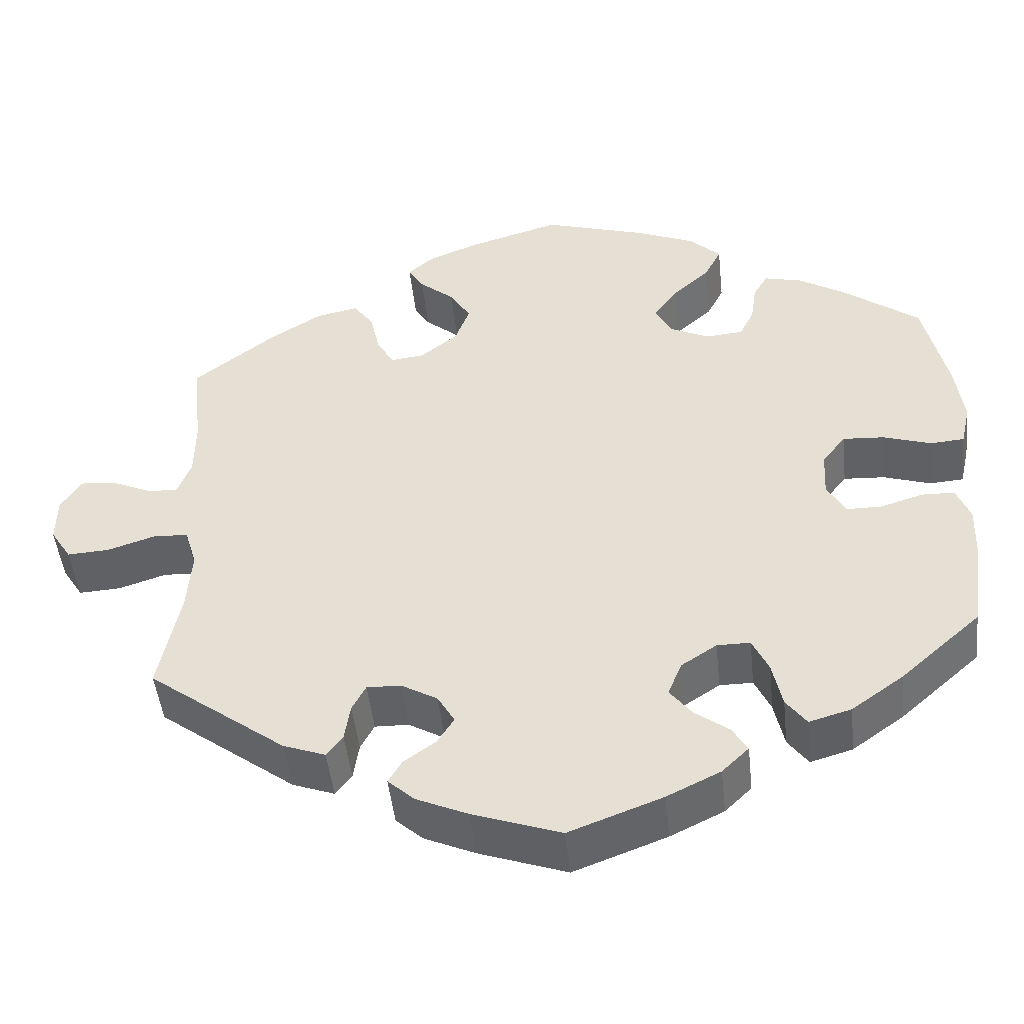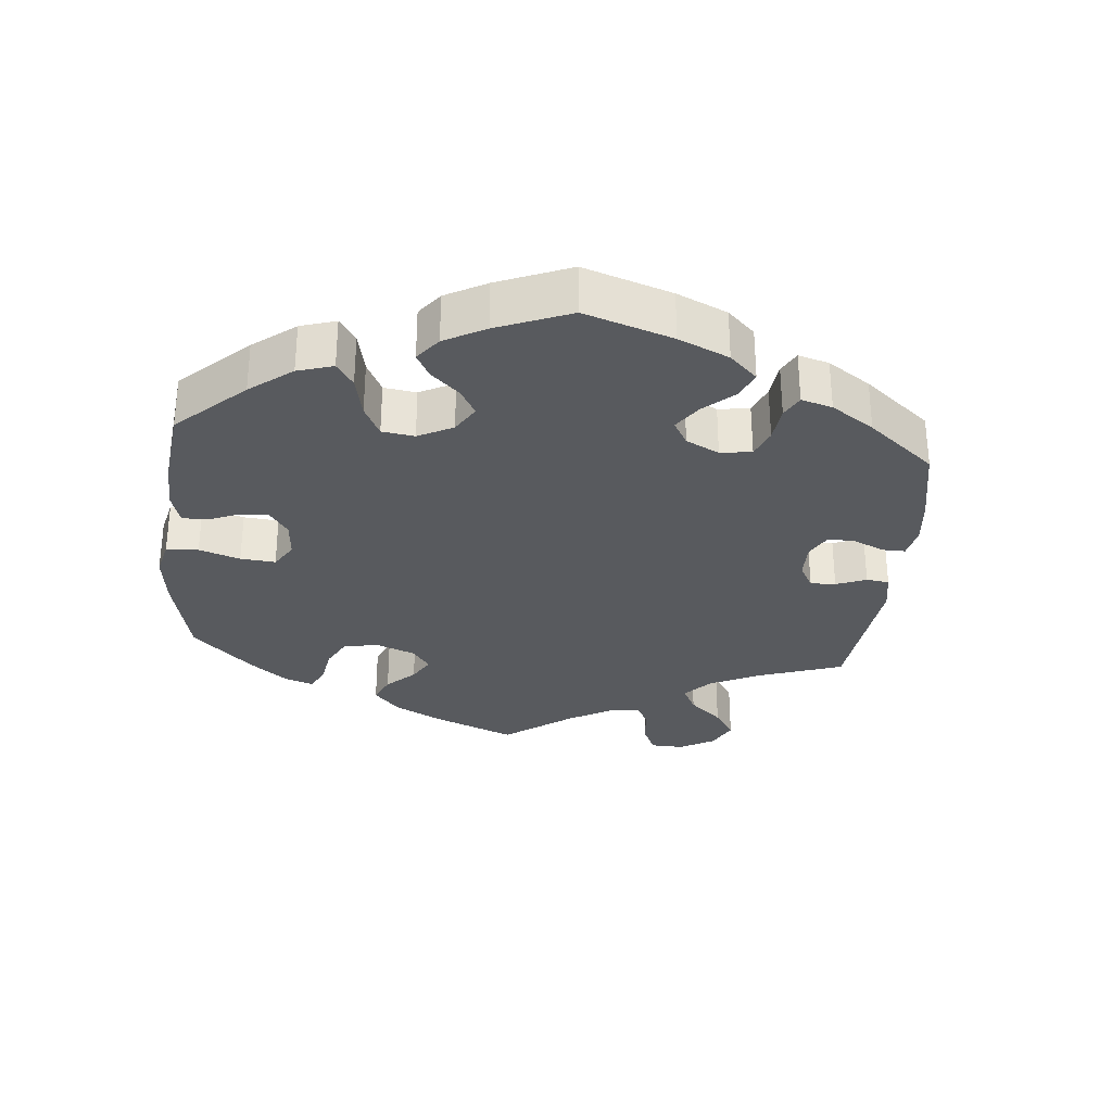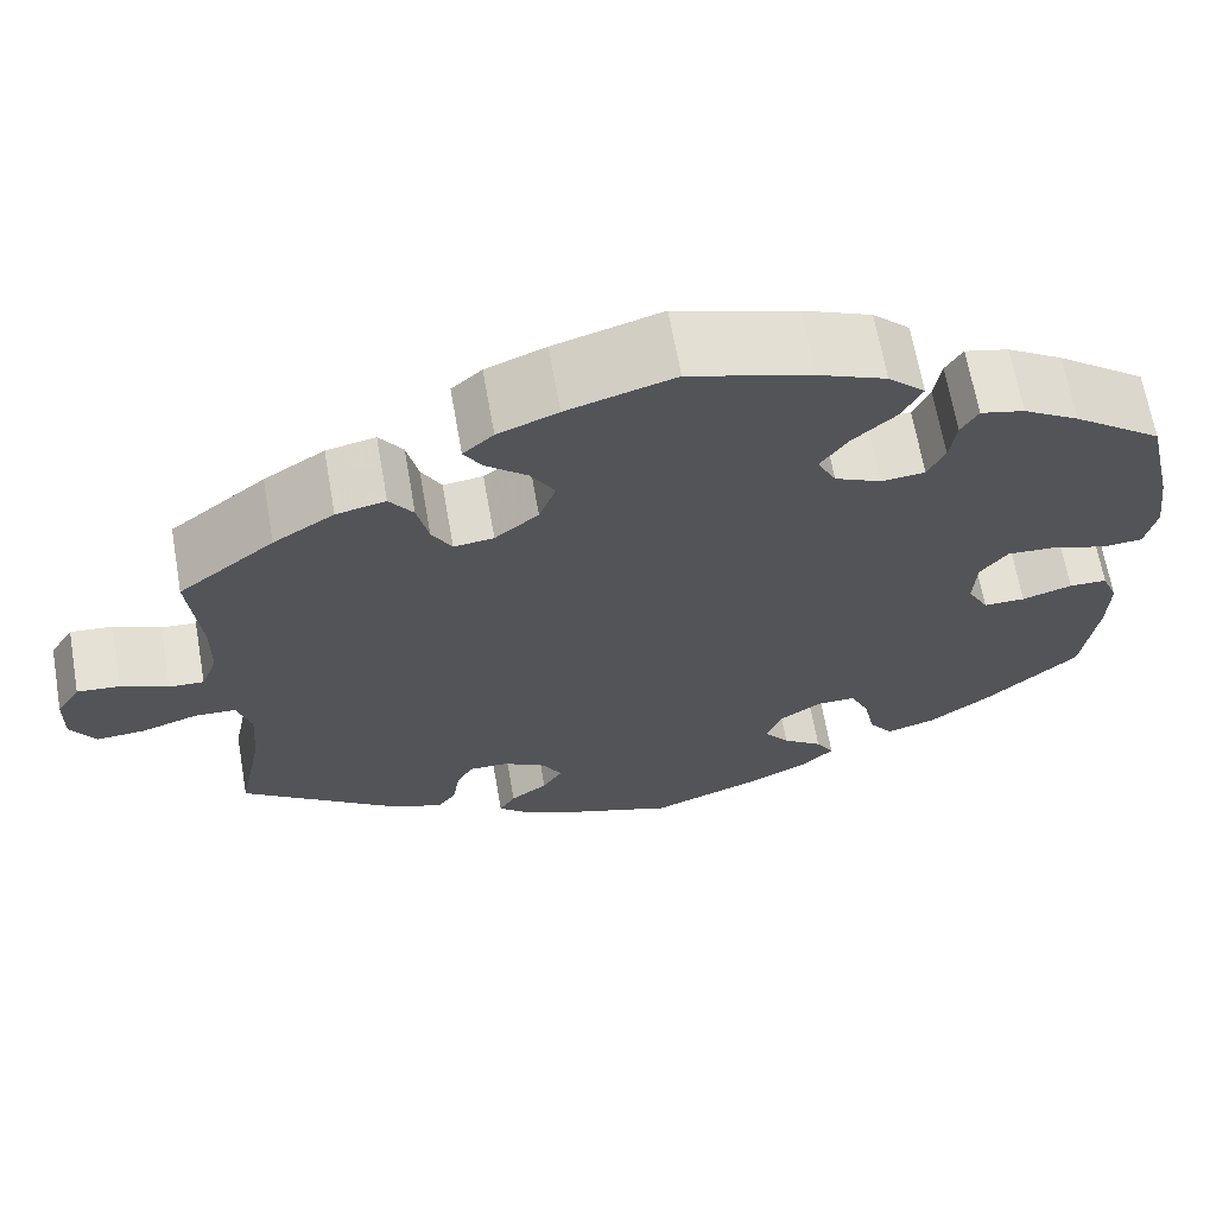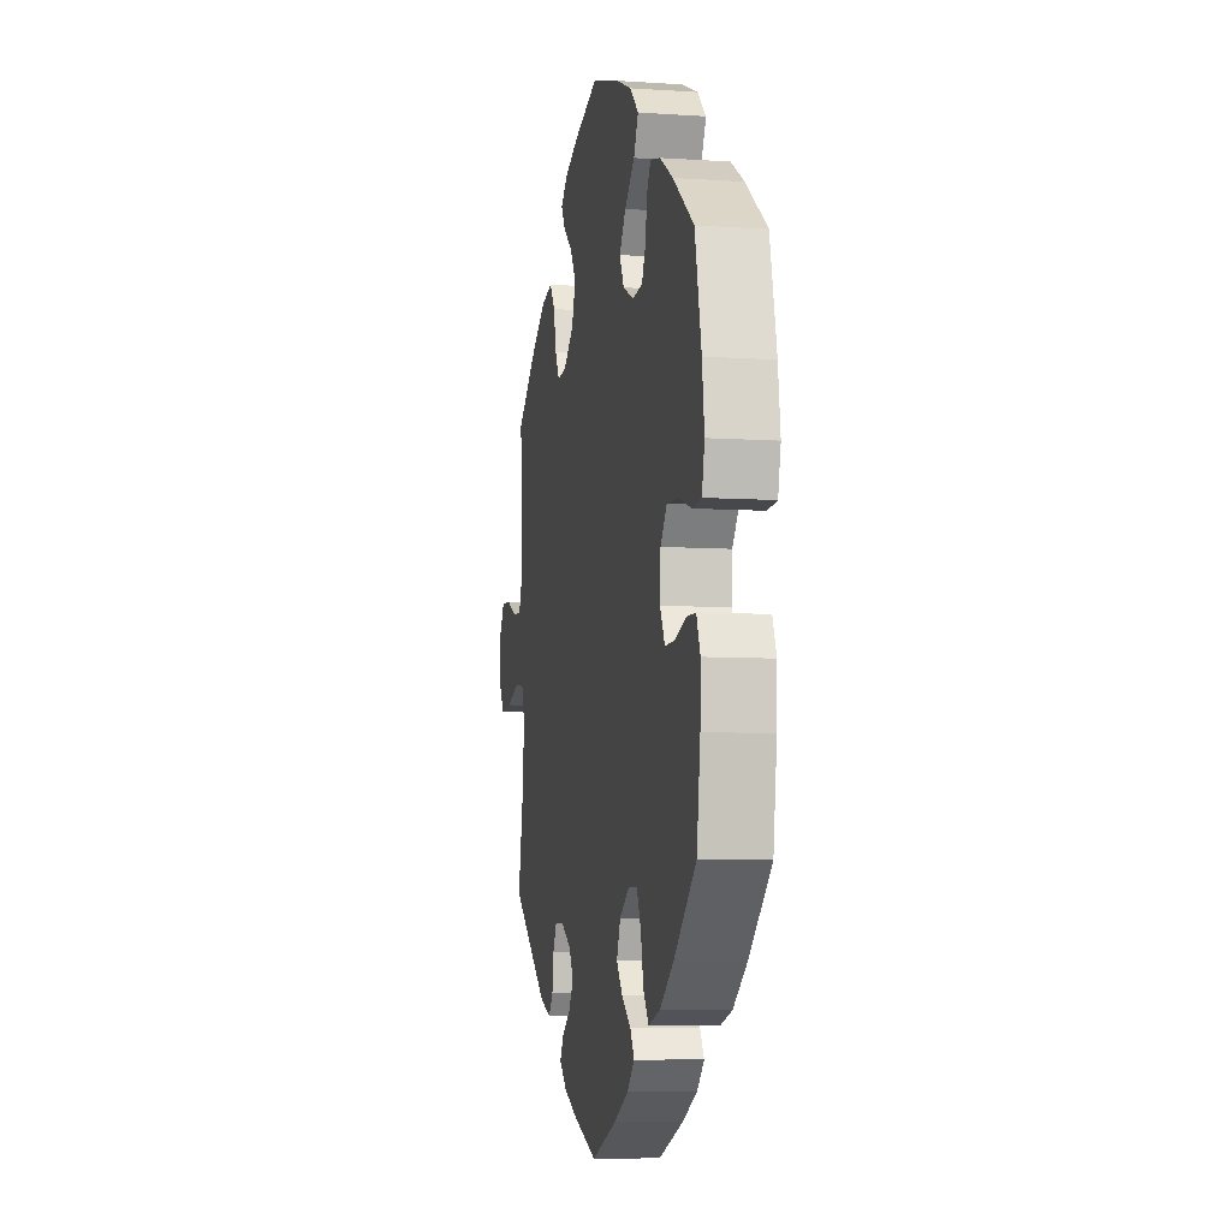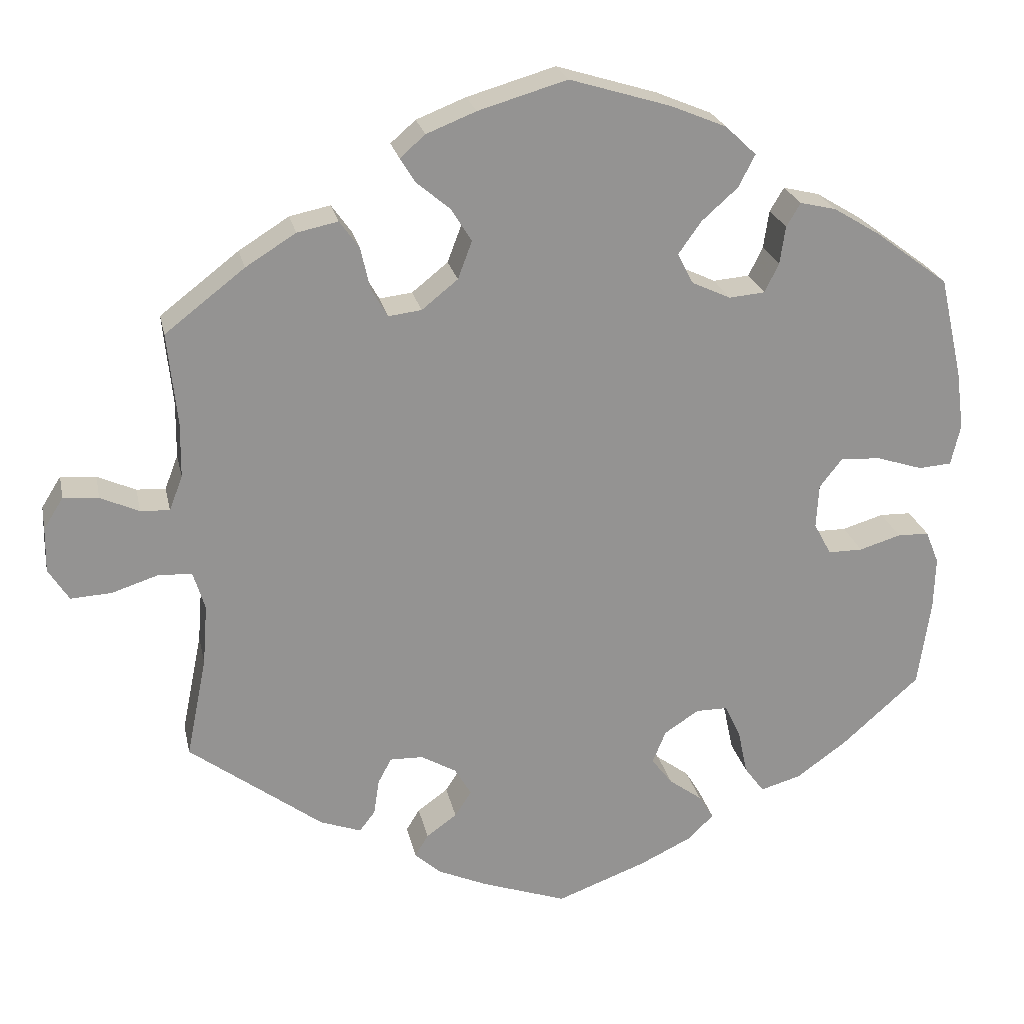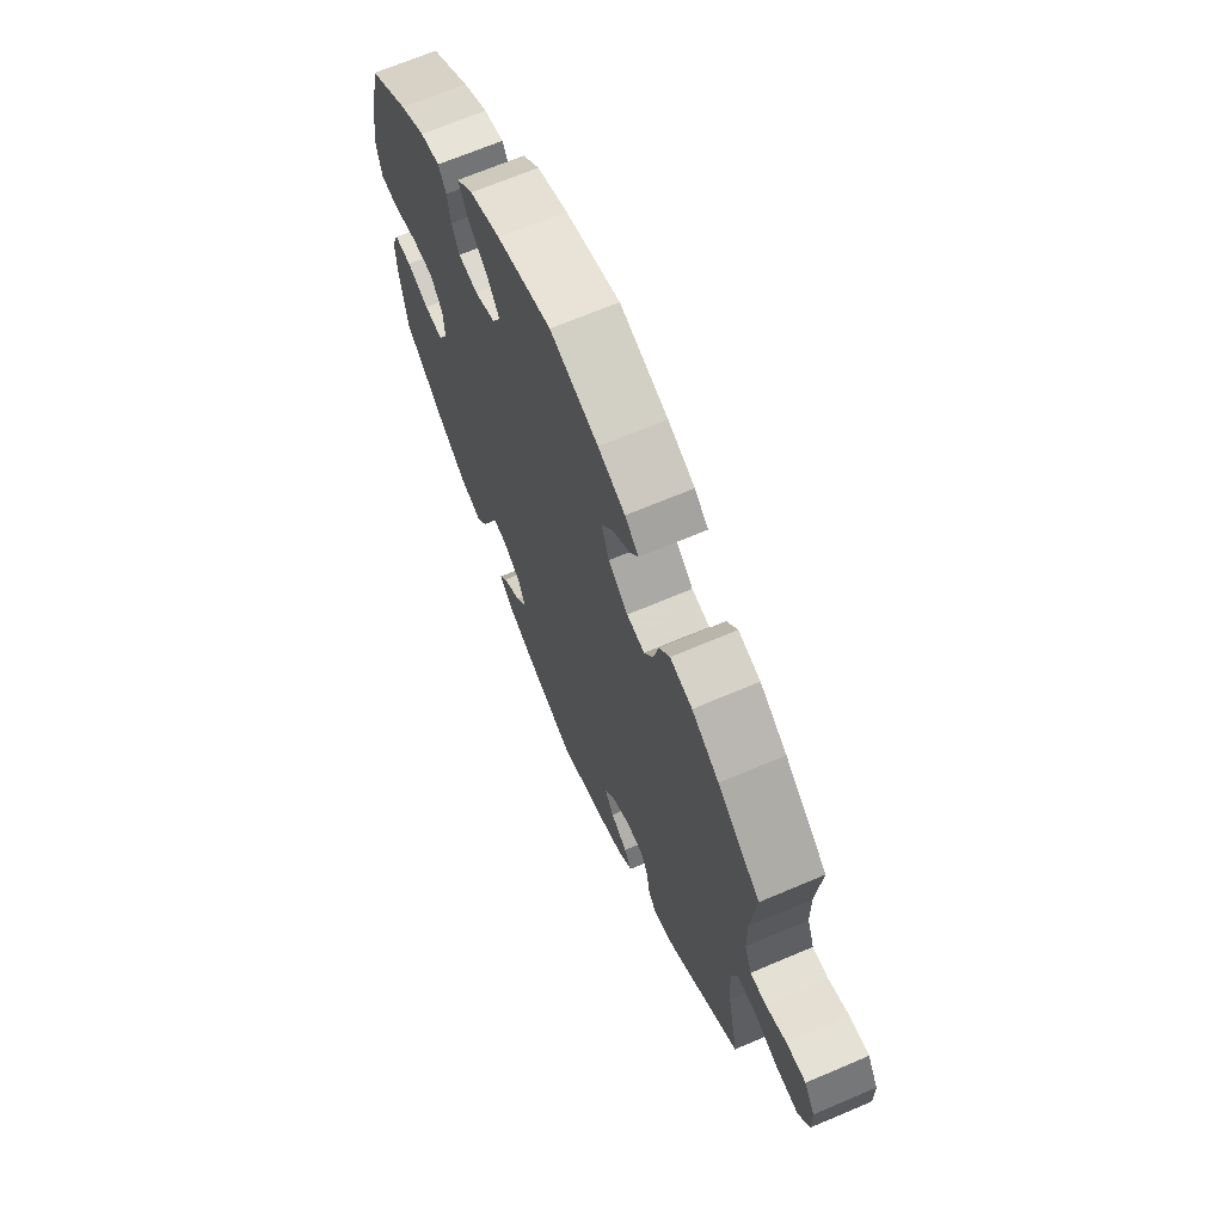
<metadata>
{"format":"obj","ext":"obj","renderer":"f3d","projection":"perspective","resolution":1024,"background":"white","views":[{"elev":-47.4,"azim":6.1,"up":"+Z"},{"elev":-30.8,"azim":114.6,"up":"+Y"},{"elev":66.1,"azim":-10.0,"up":"+Z"},{"elev":-7.1,"azim":79.1,"up":"+Z"},{"elev":23.5,"azim":-11.8,"up":"+Z"},{"elev":67.7,"azim":-113.1,"up":"+Z"}]}
</metadata>
<code>
v -0.475 0.07 -0.159
v -0.469 0.07 -0.082
v -0.484 0.07 -0.033
v -0.527 0.07 -0.031
v -0.586 0.07 -0.05
v -0.638 0.07 -0.053
v -0.664 0.07 -0.012
v -0.663 0.07 0.045
v -0.638 0.07 0.085
v -0.593 0.07 0.081
v -0.544 0.07 0.059
v -0.507 0.07 0.057
v -0.49 0.07 0.101
v -0.489 0.07 0.171
v -0.501 0.07 0.289
v -0.4 0.07 0.367
v -0.336 0.07 0.407
v -0.284 0.07 0.418
v -0.259 0.07 0.383
v -0.247 0.07 0.33
v -0.226 0.07 0.293
v -0.184 0.07 0.298
v -0.138 0.07 0.335
v -0.12 0.07 0.383
v -0.146 0.07 0.425
v -0.189 0.07 0.461
v -0.208 0.07 0.492
v -0.176 0.07 0.52
v -0.113 0.07 0.545
v 0 0.07 0.578
v 0.128 0.07 0.539
v 0.2 0.07 0.509
v 0.239 0.07 0.472
v 0.218 0.07 0.431
v 0.172 0.07 0.39
v 0.143 0.07 0.349
v 0.163 0.07 0.31
v 0.212 0.07 0.287
v 0.258 0.07 0.291
v 0.276 0.07 0.328
v 0.283 0.07 0.376
v 0.301 0.07 0.406
v 0.347 0.07 0.395
v 0.406 0.07 0.359
v 0.5 0.07 0.289
v 0.529 0.07 0.161
v 0.539 0.07 0.085
v 0.527 0.07 0.033
v 0.485 0.07 0.03
v 0.426 0.07 0.049
v 0.375 0.07 0.052
v 0.346 0.07 0.015
v 0.343 0.07 -0.041
v 0.365 0.07 -0.082
v 0.409 0.07 -0.082
v 0.462 0.07 -0.066
v 0.502 0.07 -0.067
v 0.519 0.07 -0.109
v 0.517 0.07 -0.176
v 0.501 0.07 -0.288
v 0.402 0.07 -0.376
v 0.338 0.07 -0.422
v 0.286 0.07 -0.437
v 0.261 0.07 -0.403
v 0.249 0.07 -0.346
v 0.229 0.07 -0.303
v 0.188 0.07 -0.303
v 0.144 0.07 -0.332
v 0.127 0.07 -0.374
v 0.154 0.07 -0.409
v 0.196 0.07 -0.44
v 0.215 0.07 -0.471
v 0.182 0.07 -0.503
v 0.116 0.07 -0.535
v 0.001 0.07 -0.578
v -0.108 0.07 -0.54
v -0.171 0.07 -0.512
v -0.204 0.07 -0.482
v -0.187 0.07 -0.454
v -0.148 0.07 -0.426
v -0.127 0.07 -0.393
v -0.148 0.07 -0.357
v -0.193 0.07 -0.331
v -0.235 0.07 -0.33
v -0.252 0.07 -0.362
v -0.259 0.07 -0.408
v -0.279 0.07 -0.434
v -0.331 0.07 -0.415
v -0.501 0.07 -0.288
v -0.475 0 -0.159
v -0.469 0 -0.082
v -0.484 0 -0.033
v -0.527 0 -0.031
v -0.586 0 -0.05
v -0.638 0 -0.053
v -0.664 0 -0.012
v -0.663 0 0.045
v -0.638 0 0.085
v -0.593 0 0.081
v -0.544 0 0.059
v -0.507 0 0.057
v -0.49 0 0.101
v -0.489 0 0.171
v -0.501 0 0.289
v -0.4 0 0.367
v -0.336 0 0.407
v -0.284 0 0.418
v -0.259 0 0.383
v -0.247 0 0.33
v -0.226 0 0.293
v -0.184 0 0.298
v -0.138 0 0.335
v -0.12 0 0.383
v -0.146 0 0.425
v -0.189 0 0.461
v -0.208 0 0.492
v -0.176 0 0.52
v -0.113 0 0.545
v 0 0 0.578
v 0.128 0 0.539
v 0.2 0 0.509
v 0.239 0 0.472
v 0.218 0 0.431
v 0.172 0 0.39
v 0.143 0 0.349
v 0.163 0 0.31
v 0.212 0 0.287
v 0.258 0 0.291
v 0.276 0 0.328
v 0.283 0 0.376
v 0.301 0 0.406
v 0.347 0 0.395
v 0.406 0 0.359
v 0.5 0 0.289
v 0.529 0 0.161
v 0.539 0 0.085
v 0.527 0 0.033
v 0.485 0 0.03
v 0.426 0 0.049
v 0.375 0 0.052
v 0.346 0 0.015
v 0.343 0 -0.041
v 0.365 0 -0.082
v 0.409 0 -0.082
v 0.462 0 -0.066
v 0.502 0 -0.067
v 0.519 0 -0.109
v 0.517 0 -0.176
v 0.501 0 -0.288
v 0.402 0 -0.376
v 0.338 0 -0.422
v 0.286 0 -0.437
v 0.261 0 -0.403
v 0.249 0 -0.346
v 0.229 0 -0.303
v 0.188 0 -0.303
v 0.144 0 -0.332
v 0.127 0 -0.374
v 0.154 0 -0.409
v 0.196 0 -0.44
v 0.215 0 -0.471
v 0.182 0 -0.503
v 0.116 0 -0.535
v 0.001 0 -0.578
v -0.108 0 -0.54
v -0.171 0 -0.512
v -0.204 0 -0.482
v -0.187 0 -0.454
v -0.148 0 -0.426
v -0.127 0 -0.393
v -0.148 0 -0.357
v -0.193 0 -0.331
v -0.235 0 -0.33
v -0.252 0 -0.362
v -0.259 0 -0.408
v -0.279 0 -0.434
v -0.331 0 -0.415
v -0.501 0 -0.288
f 88 89 1
f 85 86 87 88
f 84 85 88 1
f 83 84 1 2
f 82 83 2 3
f 77 78 79 80
f 77 80 81
f 76 77 81
f 75 76 81
f 74 75 81 82
f 70 71 72 73
f 69 70 73 74
f 62 63 64 65
f 62 65 66
f 61 62 66
f 60 61 66
f 59 60 66 67
f 55 56 57 58
f 54 55 58 59
f 47 48 49 50
f 47 50 51
f 46 47 51
f 45 46 51
f 44 45 51 52
f 40 41 42 43
f 39 40 43 44
f 32 33 34 35
f 32 35 36
f 31 32 36
f 30 31 36
f 29 30 36 37
f 25 26 27 28
f 24 25 28 29
f 17 18 19 20
f 17 20 21
f 14 15 16 17
f 13 14 17 21
f 12 13 21 22
f 8 9 10 11
f 8 11 12
f 7 8 12
f 4 5 6 7
f 3 4 7 12
f 69 74 82 3
f 54 59 67
f 53 54 67 68
f 52 53 68
f 39 44 52 68
f 38 39 68 69
f 24 29 37
f 23 24 37 38
f 22 23 38 69
f 3 12 22 69
f 90 178 177
f 177 176 175 174
f 90 177 174 173
f 91 90 173 172
f 92 91 172 171
f 169 168 167 166
f 170 169 166
f 170 166 165
f 170 165 164
f 171 170 164 163
f 162 161 160 159
f 163 162 159 158
f 154 153 152 151
f 155 154 151
f 155 151 150
f 155 150 149
f 156 155 149 148
f 147 146 145 144
f 148 147 144 143
f 139 138 137 136
f 140 139 136
f 140 136 135
f 140 135 134
f 141 140 134 133
f 132 131 130 129
f 133 132 129 128
f 124 123 122 121
f 125 124 121
f 125 121 120
f 125 120 119
f 126 125 119 118
f 117 116 115 114
f 118 117 114 113
f 109 108 107 106
f 110 109 106
f 106 105 104 103
f 110 106 103 102
f 111 110 102 101
f 100 99 98 97
f 101 100 97
f 101 97 96
f 96 95 94 93
f 101 96 93 92
f 92 171 163 158
f 156 148 143
f 157 156 143 142
f 157 142 141
f 157 141 133 128
f 158 157 128 127
f 126 118 113
f 127 126 113 112
f 158 127 112 111
f 158 111 101 92
f 1 90 91 2
f 2 91 92 3
f 3 92 93 4
f 4 93 94 5
f 5 94 95 6
f 6 95 96 7
f 7 96 97 8
f 8 97 98 9
f 9 98 99 10
f 10 99 100 11
f 11 100 101 12
f 12 101 102 13
f 13 102 103 14
f 14 103 104 15
f 15 104 105 16
f 16 105 106 17
f 17 106 107 18
f 18 107 108 19
f 19 108 109 20
f 20 109 110 21
f 21 110 111 22
f 22 111 112 23
f 23 112 113 24
f 24 113 114 25
f 25 114 115 26
f 26 115 116 27
f 27 116 117 28
f 28 117 118 29
f 29 118 119 30
f 30 119 120 31
f 31 120 121 32
f 32 121 122 33
f 33 122 123 34
f 34 123 124 35
f 35 124 125 36
f 36 125 126 37
f 37 126 127 38
f 38 127 128 39
f 39 128 129 40
f 40 129 130 41
f 41 130 131 42
f 42 131 132 43
f 43 132 133 44
f 44 133 134 45
f 45 134 135 46
f 46 135 136 47
f 47 136 137 48
f 48 137 138 49
f 49 138 139 50
f 50 139 140 51
f 51 140 141 52
f 52 141 142 53
f 53 142 143 54
f 54 143 144 55
f 55 144 145 56
f 56 145 146 57
f 57 146 147 58
f 58 147 148 59
f 59 148 149 60
f 60 149 150 61
f 61 150 151 62
f 62 151 152 63
f 63 152 153 64
f 64 153 154 65
f 65 154 155 66
f 66 155 156 67
f 67 156 157 68
f 68 157 158 69
f 69 158 159 70
f 70 159 160 71
f 71 160 161 72
f 72 161 162 73
f 73 162 163 74
f 74 163 164 75
f 75 164 165 76
f 76 165 166 77
f 77 166 167 78
f 78 167 168 79
f 79 168 169 80
f 80 169 170 81
f 81 170 171 82
f 82 171 172 83
f 83 172 173 84
f 84 173 174 85
f 85 174 175 86
f 86 175 176 87
f 87 176 177 88
f 88 177 178 89
f 89 178 90 1

</code>
